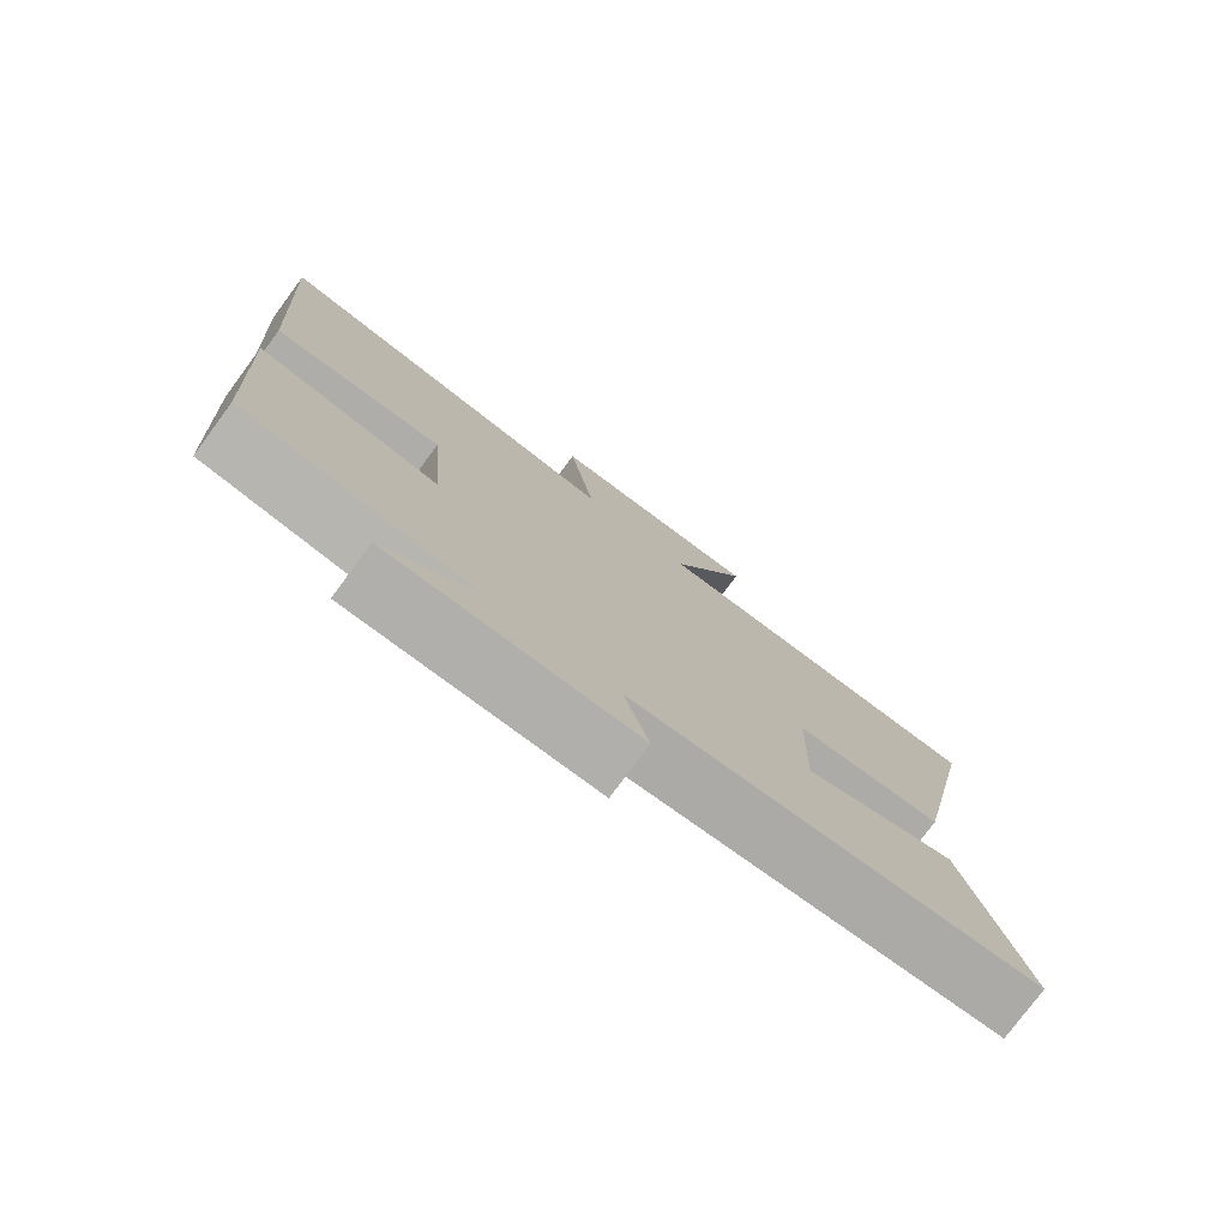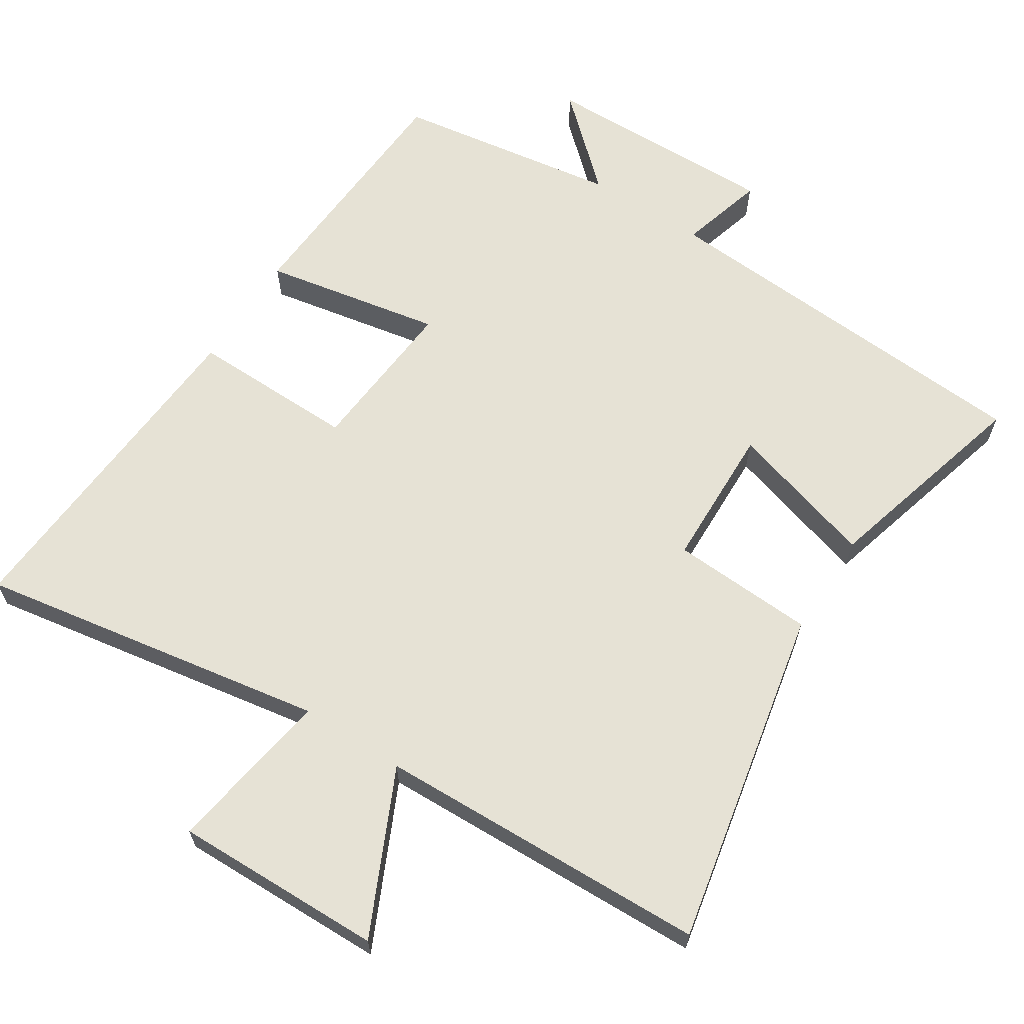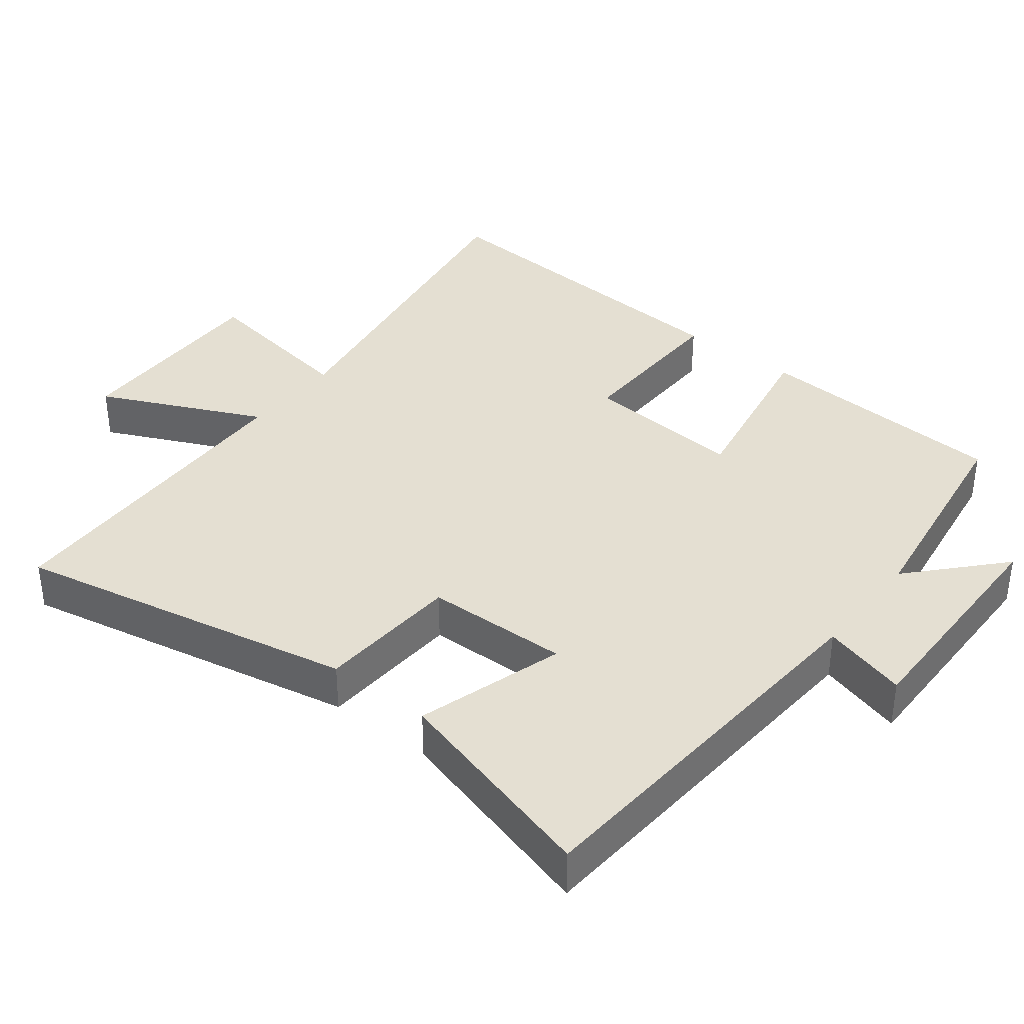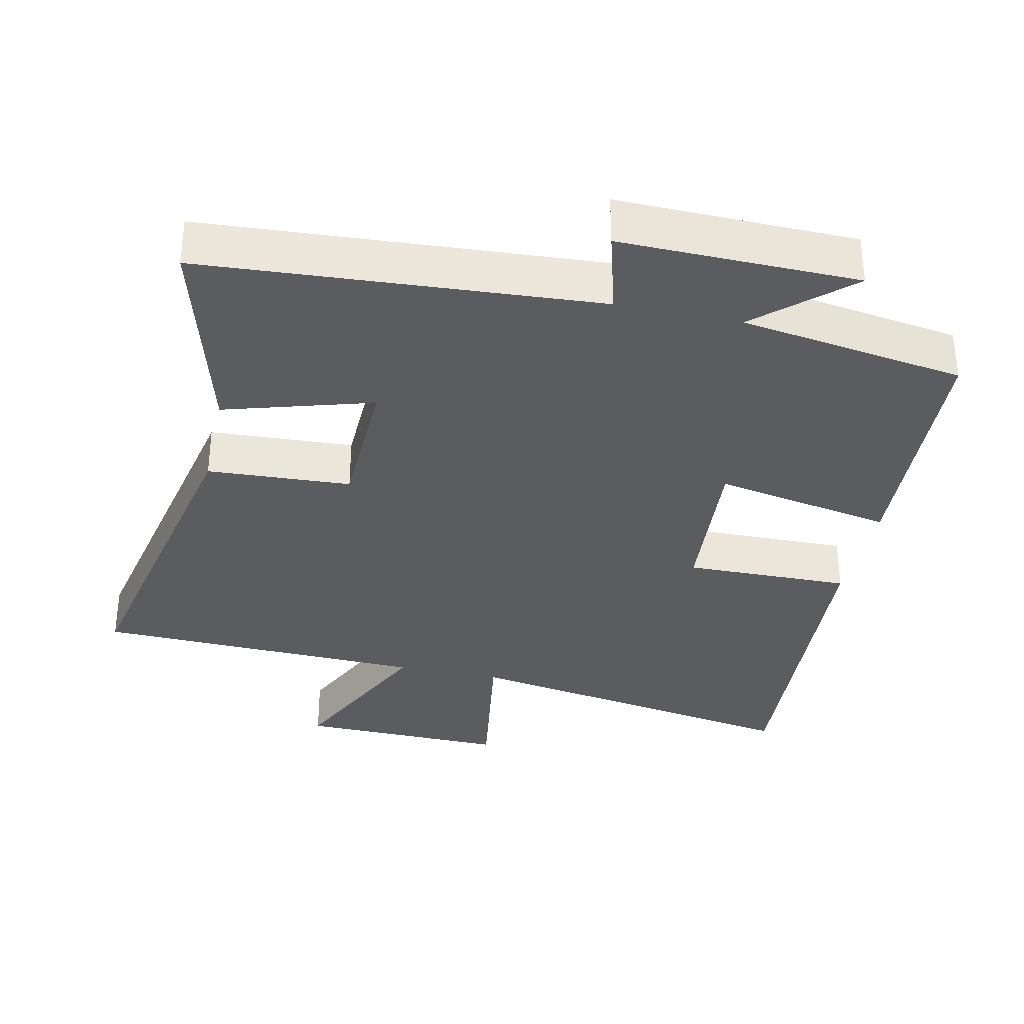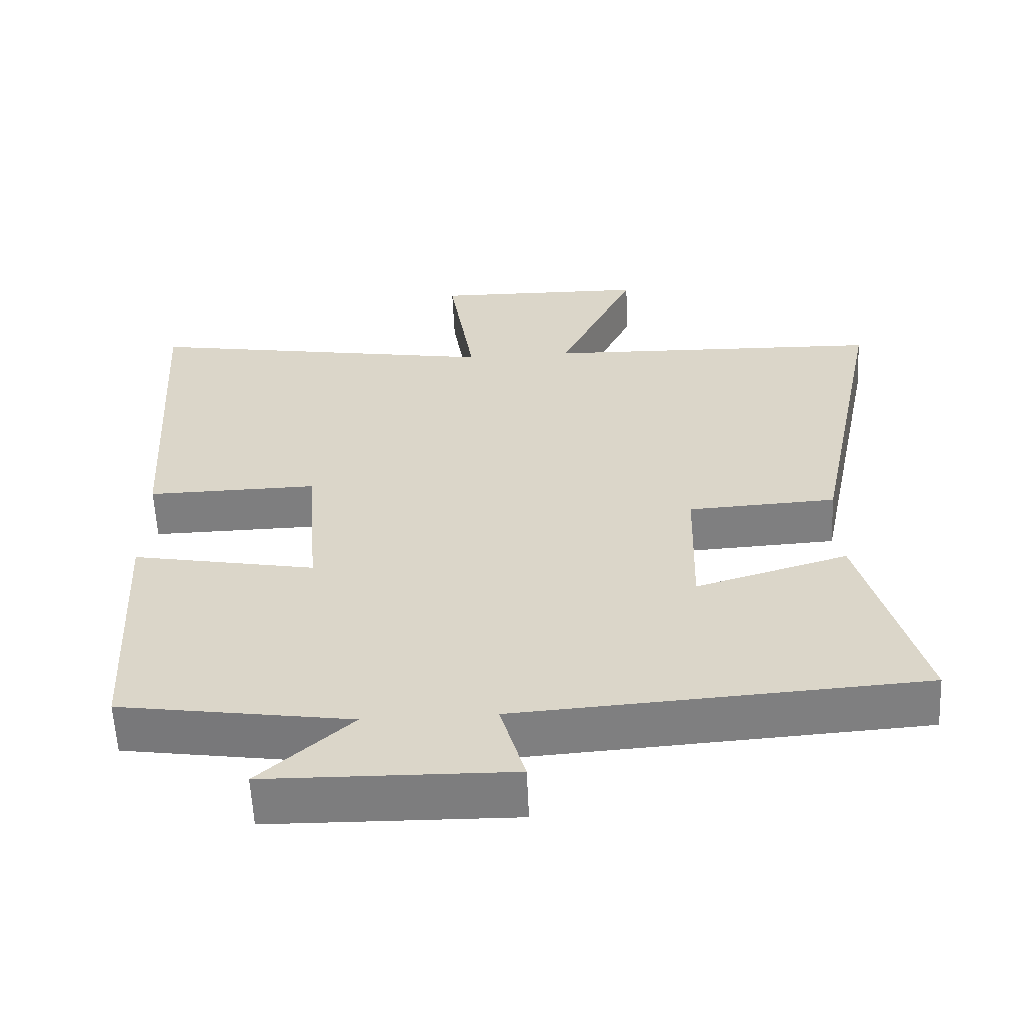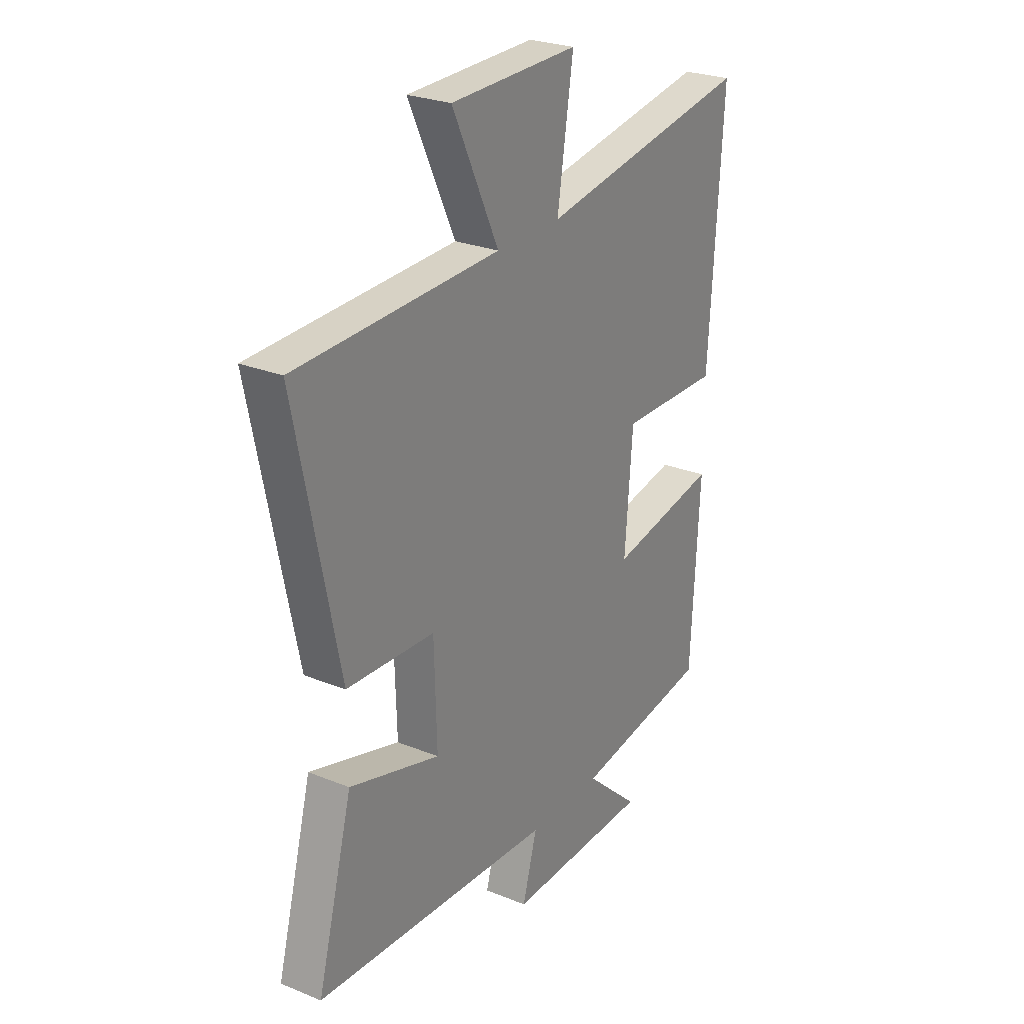
<metadata>
{"format":"obj","ext":"obj","renderer":"f3d","projection":"perspective","resolution":1024,"background":"white","views":[{"elev":-77.7,"azim":-36.5,"up":"+Z"},{"elev":63.9,"azim":32.8,"up":"+Y"},{"elev":37.0,"azim":128.3,"up":"+Y"},{"elev":-33.8,"azim":167.7,"up":"+Y"},{"elev":-59.3,"azim":2.7,"up":"+Z"},{"elev":26.2,"azim":122.6,"up":"+Z"}]}
</metadata>
<code>
v -0.48 0.07 -0.451
v -0.5 0.07 -0.084
v -0.244 0.07 -0.132
v -0.262 0.07 0.098
v -0.5 0.07 0.094
v -0.531 0.07 0.585
v -0.03 0.07 0.5
v -0.067 0.07 0.738
v 0.233 0.07 0.732
v 0.124 0.07 0.5
v 0.6 0.07 0.485
v 0.5 0.07 -0.003
v 0.294 0.07 -0.014
v 0.288 0.07 -0.22
v 0.5 0.07 -0.157
v 0.583 0.07 -0.463
v 0.02 0.07 -0.5
v 0.054 0.07 -0.622
v -0.286 0.07 -0.616
v -0.158 0.07 -0.5
v -0.48 0 -0.451
v -0.5 0 -0.084
v -0.244 0 -0.132
v -0.262 0 0.098
v -0.5 0 0.094
v -0.531 0 0.585
v -0.03 0 0.5
v -0.067 0 0.738
v 0.233 0 0.732
v 0.124 0 0.5
v 0.6 0 0.485
v 0.5 0 -0.003
v 0.294 0 -0.014
v 0.288 0 -0.22
v 0.5 0 -0.157
v 0.583 0 -0.463
v 0.02 0 -0.5
v 0.054 0 -0.622
v -0.286 0 -0.616
v -0.158 0 -0.5
f 17 18 19 20
f 14 15 16 17
f 13 14 17 20
f 10 11 12 13
f 10 13 20
f 7 8 9 10
f 7 10 20
f 4 5 6 7
f 3 4 7 20
f 1 2 3 20
f 40 39 38 37
f 37 36 35 34
f 40 37 34 33
f 33 32 31 30
f 40 33 30
f 30 29 28 27
f 40 30 27
f 27 26 25 24
f 40 27 24 23
f 40 23 22 21
f 1 21 22 2
f 2 22 23 3
f 3 23 24 4
f 4 24 25 5
f 5 25 26 6
f 6 26 27 7
f 7 27 28 8
f 8 28 29 9
f 9 29 30 10
f 10 30 31 11
f 11 31 32 12
f 12 32 33 13
f 13 33 34 14
f 14 34 35 15
f 15 35 36 16
f 16 36 37 17
f 17 37 38 18
f 18 38 39 19
f 19 39 40 20
f 20 40 21 1

</code>
